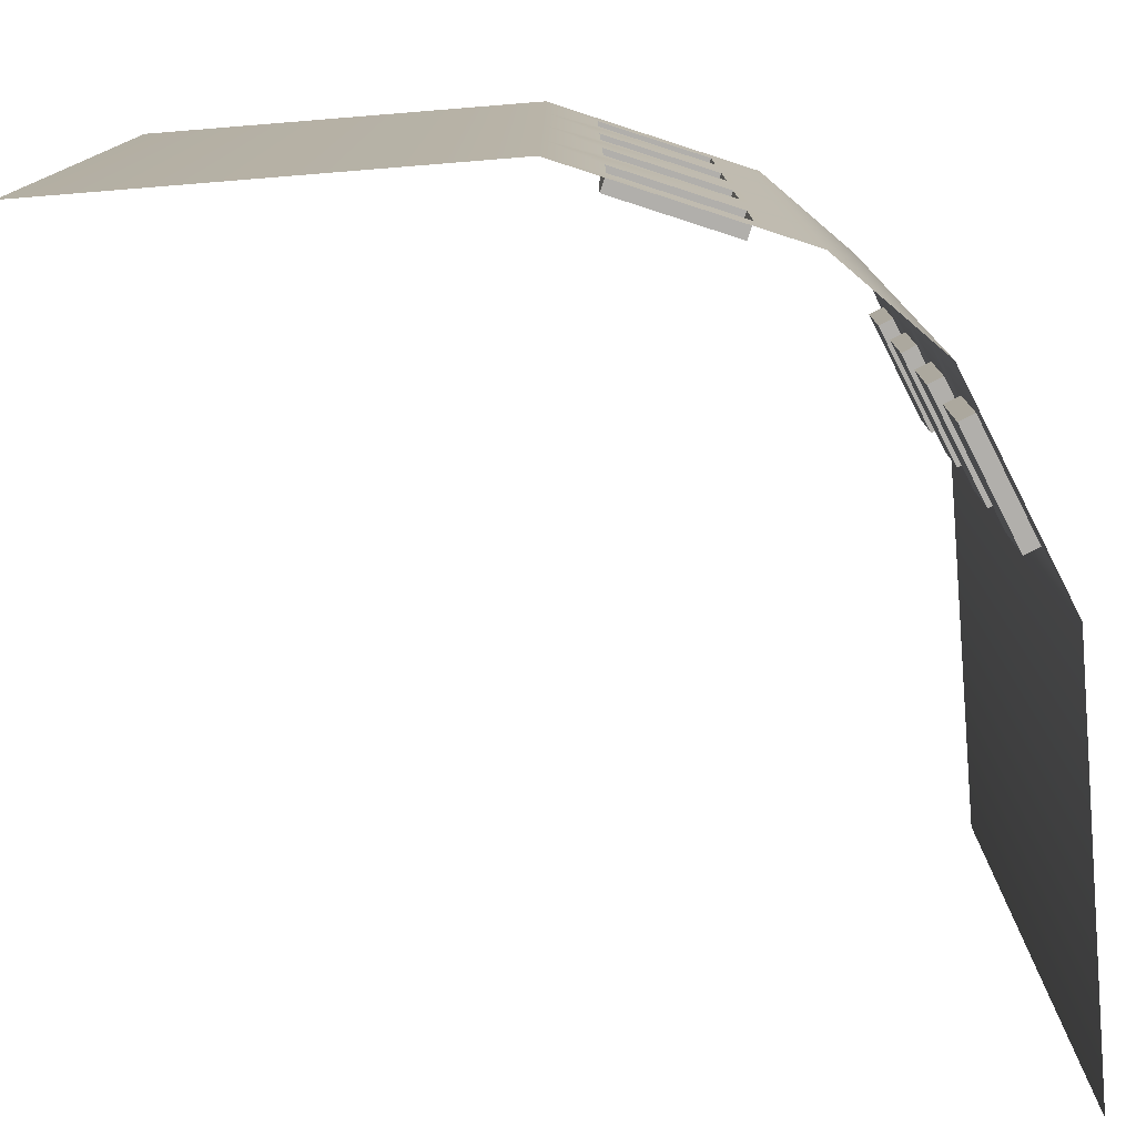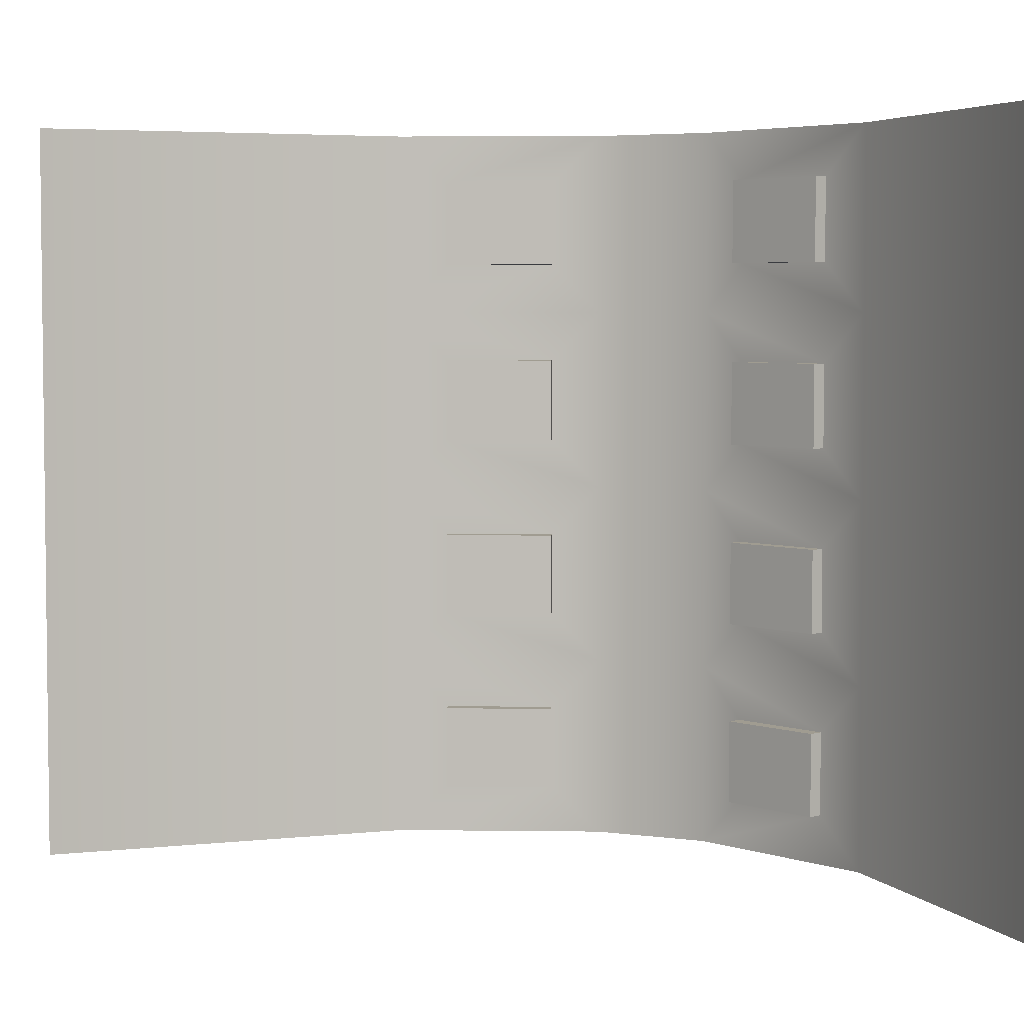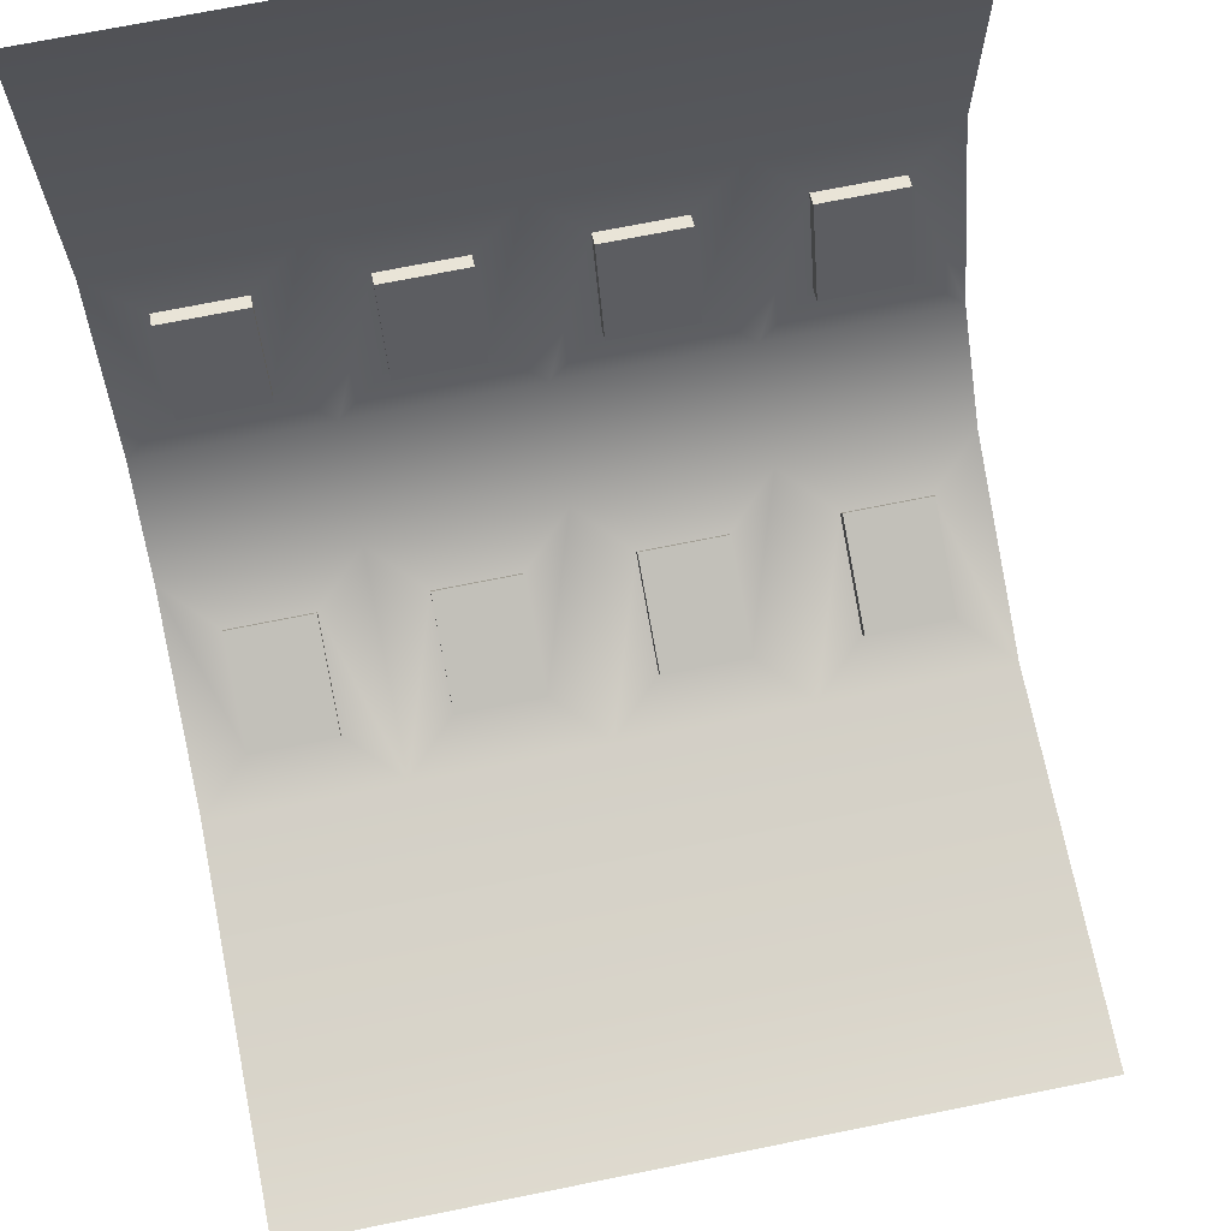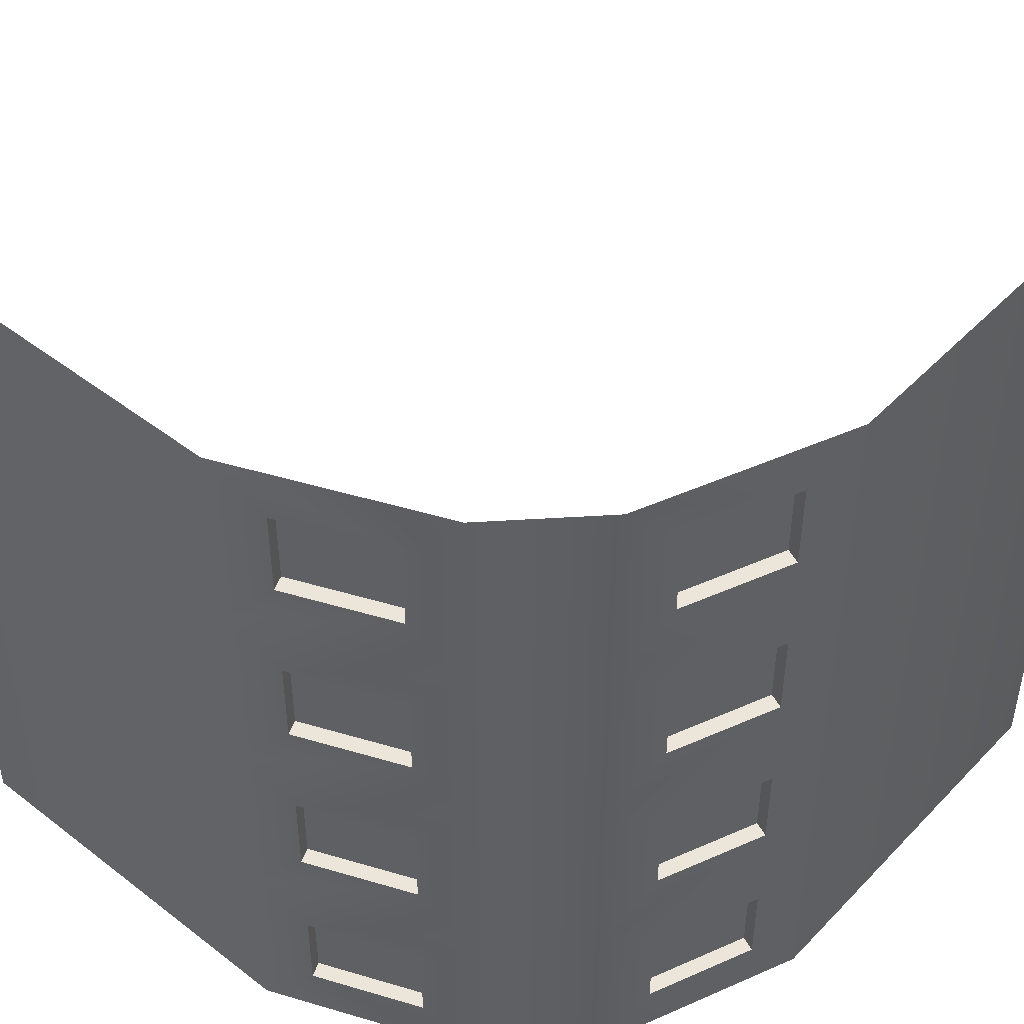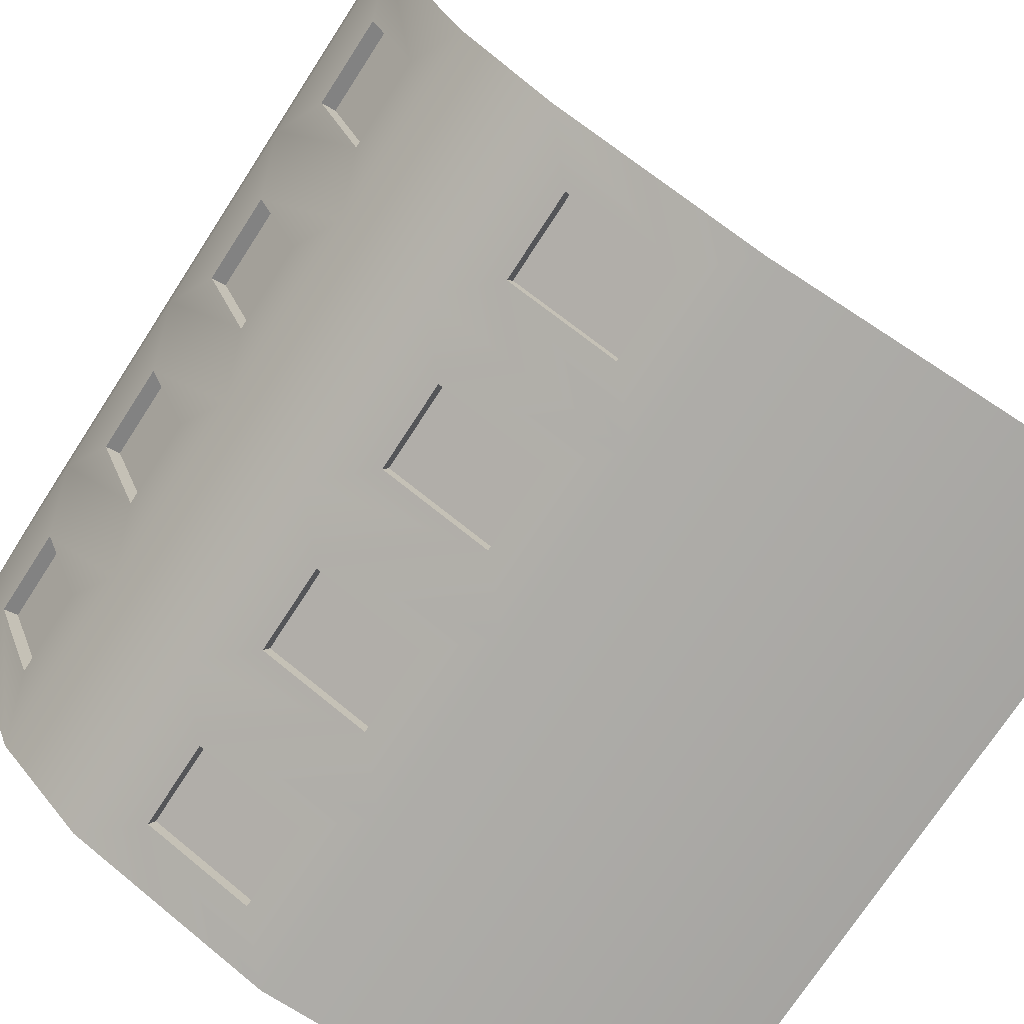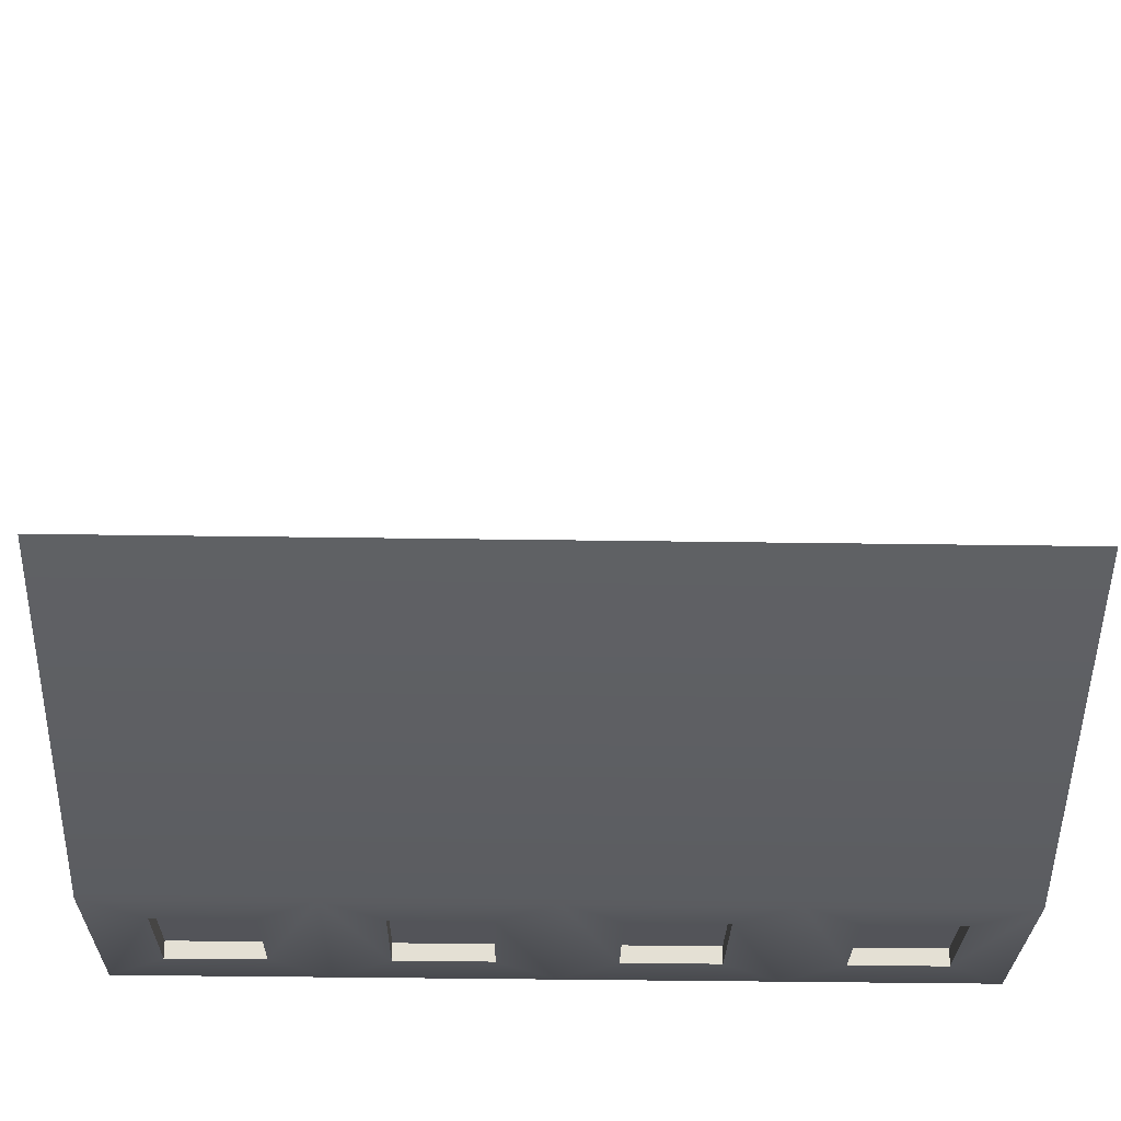
<metadata>
{"format":"obj","ext":"obj","renderer":"f3d","projection":"perspective","resolution":1024,"background":"white","views":[{"elev":-78.1,"azim":94.6,"up":"+Y"},{"elev":4.4,"azim":-20.1,"up":"+Y"},{"elev":71.2,"azim":-101.4,"up":"+Z"},{"elev":47.3,"azim":131.0,"up":"+Y"},{"elev":-73.4,"azim":147.0,"up":"+Z"},{"elev":-46.5,"azim":-90.9,"up":"+Z"}]}
</metadata>
<code>
g SM_FacadeCornerRound
v 2.866 1.296 1.298
v 2.922 0.9542 1.275
v 2.922 1.296 1.275
v 2.866 0.9542 1.298
v 2.116 2.796 0.3059
v 1.725 2.796 0.07813
v 1.702 2.796 0.1342
v 2.139 2.796 0.2498
v 2.116 0.9542 0.3059
v 1.725 0.9542 0.07813
v 2.139 0.9542 0.2498
v 1.702 0.9542 0.1342
v 1.702 1.296 0.1342
v 2.116 1.296 0.3059
v 2.139 1.296 0.2498
v 1.725 1.296 0.07813
v 2.694 1.704 0.8839
v 2.75 2.046 0.8607
v 2.75 1.704 0.8607
v 2.694 2.046 0.8839
v 2.694 2.796 0.8839
v 2.866 2.796 1.298
v 2.922 2.796 1.275
v 2.75 2.796 0.8607
v 1.725 1.296 0.07813
v 1.725 0.9542 0.07813
v 1.702 0.9542 0.1342
v 1.702 1.296 0.1342
v 2.139 2.454 0.2498
v 2.139 2.796 0.2498
v 2.116 2.796 0.3059
v 2.116 2.454 0.3059
v 2.866 2.796 1.298
v 2.922 2.454 1.275
v 2.922 2.796 1.275
v 2.866 2.454 1.298
v 2.139 1.296 0.2498
v 2.116 0.9542 0.3059
v 2.139 0.9542 0.2498
v 2.116 1.296 0.3059
v 2.694 0.9542 0.8839
v 2.922 0.9542 1.275
v 2.866 0.9542 1.298
v 2.75 0.9542 0.8607
v 2.694 2.454 0.8839
v 2.922 2.454 1.275
v 2.866 2.454 1.298
v 2.75 2.454 0.8607
v 2.694 1.296 0.8839
v 2.866 1.296 1.298
v 2.922 1.296 1.275
v 2.75 1.296 0.8607
v 2.694 2.454 0.8839
v 2.75 2.796 0.8607
v 2.75 2.454 0.8607
v 2.694 2.796 0.8839
v 1.725 2.046 0.07813
v 1.725 1.704 0.07813
v 1.702 1.704 0.1342
v 1.702 2.046 0.1342
v 2.694 0.9542 0.8839
v 2.75 1.296 0.8607
v 2.75 0.9542 0.8607
v 2.694 1.296 0.8839
v 1.702 2.046 0.1342
v 2.116 2.046 0.3059
v 2.139 2.046 0.2498
v 1.725 2.046 0.07813
v 2.116 1.704 0.3059
v 1.725 1.704 0.07813
v 2.139 1.704 0.2498
v 1.702 1.704 0.1342
v 2.866 0.5458 1.298
v 2.922 0.2042 1.275
v 2.922 0.5458 1.275
v 2.866 0.2042 1.298
v 1.725 0.5458 0.07813
v 1.725 0.2042 0.07813
v 1.702 0.2042 0.1342
v 1.702 0.5458 0.1342
v 2.139 2.046 0.2498
v 2.116 1.704 0.3059
v 2.139 1.704 0.2498
v 2.116 2.046 0.3059
v 2.694 0.5458 0.8839
v 2.866 0.5458 1.298
v 2.922 0.5458 1.275
v 2.75 0.5458 0.8607
v 1.702 0.5458 0.1342
v 2.116 0.5458 0.3059
v 2.139 0.5458 0.2498
v 1.725 0.5458 0.07813
v 2.116 0.2042 0.3059
v 1.725 0.2042 0.07813
v 2.139 0.2042 0.2498
v 1.702 0.2042 0.1342
v 2.694 0.2042 0.8839
v 2.75 0.5458 0.8607
v 2.75 0.2042 0.8607
v 2.694 0.5458 0.8839
v 2.139 0.5458 0.2498
v 2.116 0.2042 0.3059
v 2.139 0.2042 0.2498
v 2.116 0.5458 0.3059
v 2.866 2.046 1.298
v 2.922 1.704 1.275
v 2.922 2.046 1.275
v 2.866 1.704 1.298
v 1.725 2.796 0.07813
v 1.725 2.454 0.07813
v 1.702 2.454 0.1342
v 1.702 2.796 0.1342
v 2.694 0.2042 0.8839
v 2.922 0.2042 1.275
v 2.866 0.2042 1.298
v 2.75 0.2042 0.8607
v 2.694 1.704 0.8839
v 2.922 1.704 1.275
v 2.866 1.704 1.298
v 2.75 1.704 0.8607
v 2.116 2.454 0.3059
v 1.725 2.454 0.07813
v 2.139 2.454 0.2498
v 1.702 2.454 0.1342
v 2.694 2.046 0.8839
v 2.866 2.046 1.298
v 2.922 2.046 1.275
v 2.75 2.046 0.8607
v 1.536 -0 0
v -0 0.75 -0
v -0 -0 0
v 1.536 0.75 -0
v -0 1.5 -0
v 1.725 0.2042 0.07813
v 2.139 0.2042 0.2498
v 1.725 0.5458 0.07813
v 2.328 0 0.328
v 2.139 0.5458 0.2498
v 2.328 0.75 0.328
v 2.672 0 0.672
v 1.536 1.5 -0
v -0 2.25 -0
v 1.725 0.9542 0.07813
v 2.139 0.9542 0.2498
v 1.725 1.296 0.07813
v 2.139 1.296 0.2498
v 2.328 1.5 0.328
v 1.536 3 -0
v -0 3 -0
v 1.536 2.25 -0
v 1.725 1.704 0.07813
v 2.139 1.704 0.2498
v 1.725 2.046 0.07813
v 2.139 2.046 0.2498
v 2.328 2.25 0.328
v 1.725 2.454 0.07813
v 1.725 2.796 0.07813
v 2.139 2.454 0.2498
v 2.328 3 0.328
v 2.139 2.796 0.2498
v 2.672 2.25 0.672
v 2.672 3 0.672
v 2.672 1.5 0.672
v 2.672 0.75 0.672
v 2.75 2.454 0.8607
v 2.75 2.796 0.8607
v 3 3 1.464
v 2.922 2.796 1.275
v 3 2.25 3
v 3 3 3
v 3 2.25 1.464
v 2.922 2.454 1.275
v 3 1.5 3
v 2.922 2.046 1.275
v 2.75 2.046 0.8607
v 2.922 1.704 1.275
v 2.75 1.704 0.8607
v 3 1.5 1.464
v 3 0.75 3
v 2.922 1.296 1.275
v 2.75 1.296 0.8607
v 2.922 0.9542 1.275
v 2.75 0.9542 0.8607
v 3 0.75 1.464
v 3 0 3
v 3 0 1.464
v 2.922 0.5458 1.275
v 2.922 0.2042 1.275
v 2.75 0.5458 0.8607
v 2.75 0.2042 0.8607
v 2.116 0.5458 0.3059
v 1.702 0.5458 0.1342
v 2.116 0.2042 0.3059
v 1.702 0.2042 0.1342
v 2.694 2.796 0.8839
v 2.694 2.454 0.8839
v 2.866 2.454 1.298
v 2.866 2.796 1.298
v 2.116 2.796 0.3059
v 1.702 2.796 0.1342
v 2.116 2.454 0.3059
v 1.702 2.454 0.1342
v 2.116 2.046 0.3059
v 1.702 2.046 0.1342
v 2.116 1.704 0.3059
v 1.702 1.704 0.1342
v 2.116 1.296 0.3059
v 1.702 1.296 0.1342
v 2.116 0.9542 0.3059
v 1.702 0.9542 0.1342
v 2.694 0.5458 0.8839
v 2.694 0.2042 0.8839
v 2.866 0.2042 1.298
v 2.866 0.5458 1.298
v 2.694 1.296 0.8839
v 2.694 0.9542 0.8839
v 2.866 0.9542 1.298
v 2.866 1.296 1.298
v 2.694 2.046 0.8839
v 2.694 1.704 0.8839
v 2.866 1.704 1.298
v 2.866 2.046 1.298
f 3 2 1
f 4 1 2
f 7 6 5
f 8 5 6
f 11 10 9
f 12 9 10
f 15 14 13
f 13 16 15
f 19 18 17
f 20 17 18
f 23 22 21
f 24 23 21
f 27 26 25
f 28 27 25
f 31 30 29
f 32 31 29
f 35 34 33
f 36 33 34
f 39 38 37
f 40 37 38
f 43 42 41
f 44 41 42
f 47 46 45
f 48 45 46
f 51 50 49
f 52 51 49
f 55 54 53
f 56 53 54
f 59 58 57
f 60 59 57
f 63 62 61
f 64 61 62
f 67 66 65
f 65 68 67
f 71 70 69
f 72 69 70
f 75 74 73
f 76 73 74
f 79 78 77
f 80 79 77
f 83 82 81
f 84 81 82
f 87 86 85
f 88 87 85
f 91 90 89
f 89 92 91
f 95 94 93
f 96 93 94
f 99 98 97
f 100 97 98
f 103 102 101
f 104 101 102
f 107 106 105
f 108 105 106
f 111 110 109
f 112 111 109
f 115 114 113
f 116 113 114
f 119 118 117
f 120 117 118
f 123 122 121
f 124 121 122
f 127 126 125
f 128 127 125
f 131 130 129
f 132 129 130
f 130 133 132
f 134 129 132
f 134 135 129
f 136 134 132
f 135 137 129
f 136 132 138
f 135 138 137
f 138 139 137
f 139 138 132
f 140 137 139
f 141 132 133
f 133 142 141
f 132 143 139
f 143 132 141
f 144 139 143
f 145 143 141
f 144 146 139
f 145 141 146
f 146 147 139
f 147 146 141
f 149 148 142
f 150 141 142
f 150 142 148
f 141 151 147
f 151 141 150
f 152 147 151
f 153 151 150
f 152 154 147
f 153 150 154
f 154 155 147
f 155 154 150
f 156 150 148
f 157 156 148
f 156 158 150
f 158 155 150
f 157 148 159
f 158 160 155
f 160 157 159
f 160 159 155
f 161 155 159
f 159 162 161
f 163 147 155
f 155 161 163
f 164 139 147
f 147 163 164
f 139 164 140
f 165 161 162
f 166 165 162
f 166 162 167
f 168 166 167
f 170 169 167
f 168 167 171
f 167 169 171
f 172 168 171
f 172 171 165
f 161 165 171
f 169 173 171
f 171 174 161
f 175 161 174
f 174 171 176
f 175 177 161
f 177 163 161
f 178 176 171
f 176 178 177
f 171 173 178
f 163 177 178
f 173 179 178
f 178 180 163
f 181 163 180
f 180 178 182
f 181 183 163
f 183 164 163
f 184 182 178
f 182 184 183
f 178 179 184
f 164 183 184
f 179 185 184
f 184 185 186
f 187 184 186
f 184 187 164
f 188 187 186
f 189 164 187
f 188 186 140
f 189 190 164
f 190 188 140
f 190 140 164
f 193 192 191
f 193 194 192
f 197 196 195
f 198 197 195
f 201 200 199
f 201 202 200
f 205 204 203
f 205 206 204
f 209 208 207
f 209 210 208
f 213 212 211
f 214 213 211
f 217 216 215
f 218 217 215
f 221 220 219
f 222 221 219

</code>
